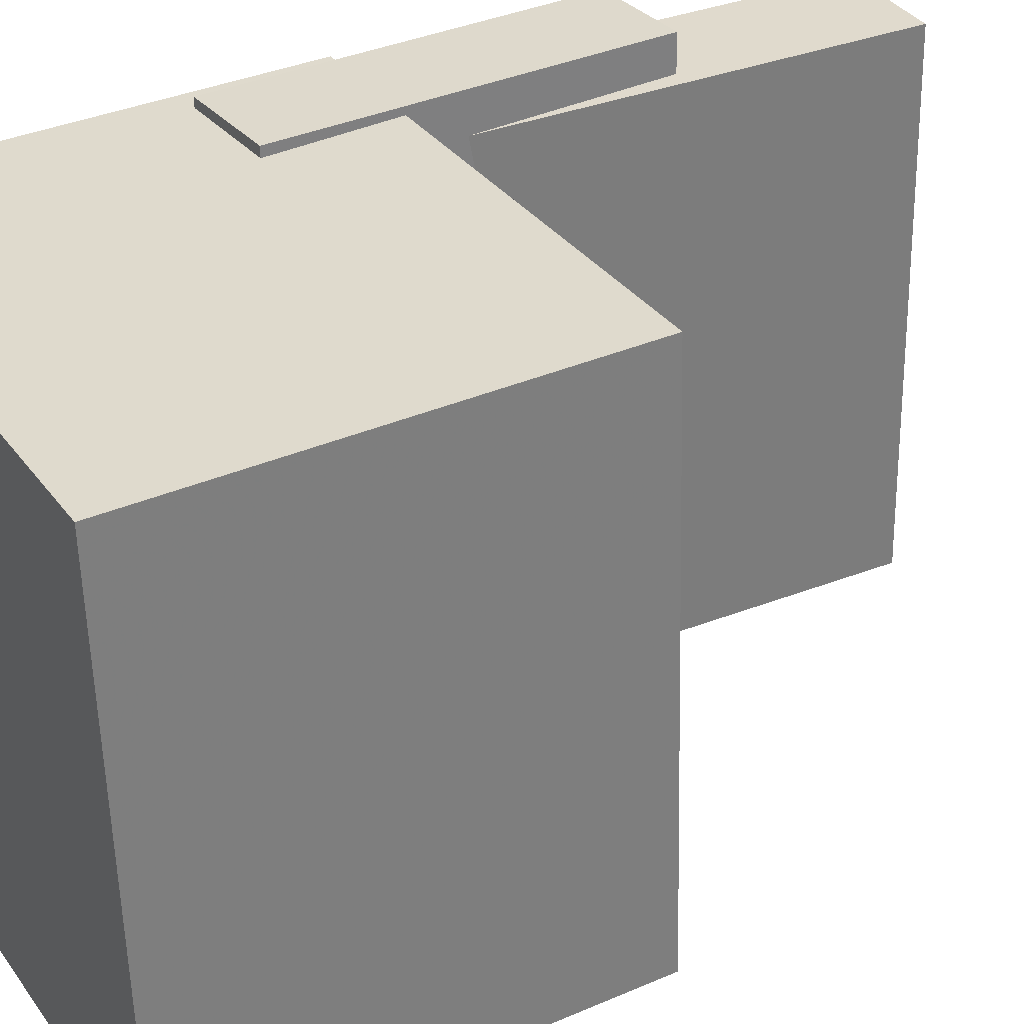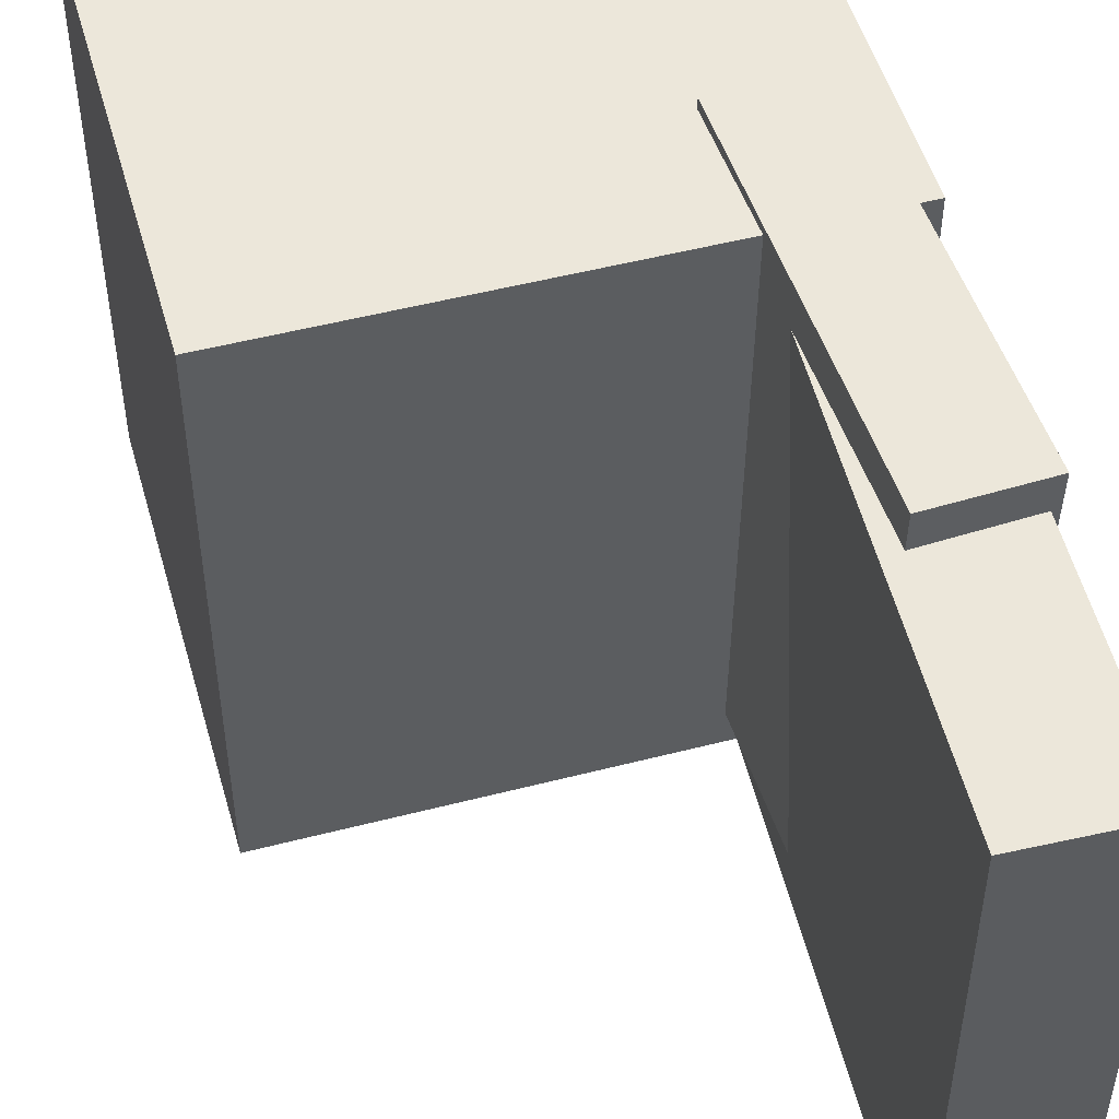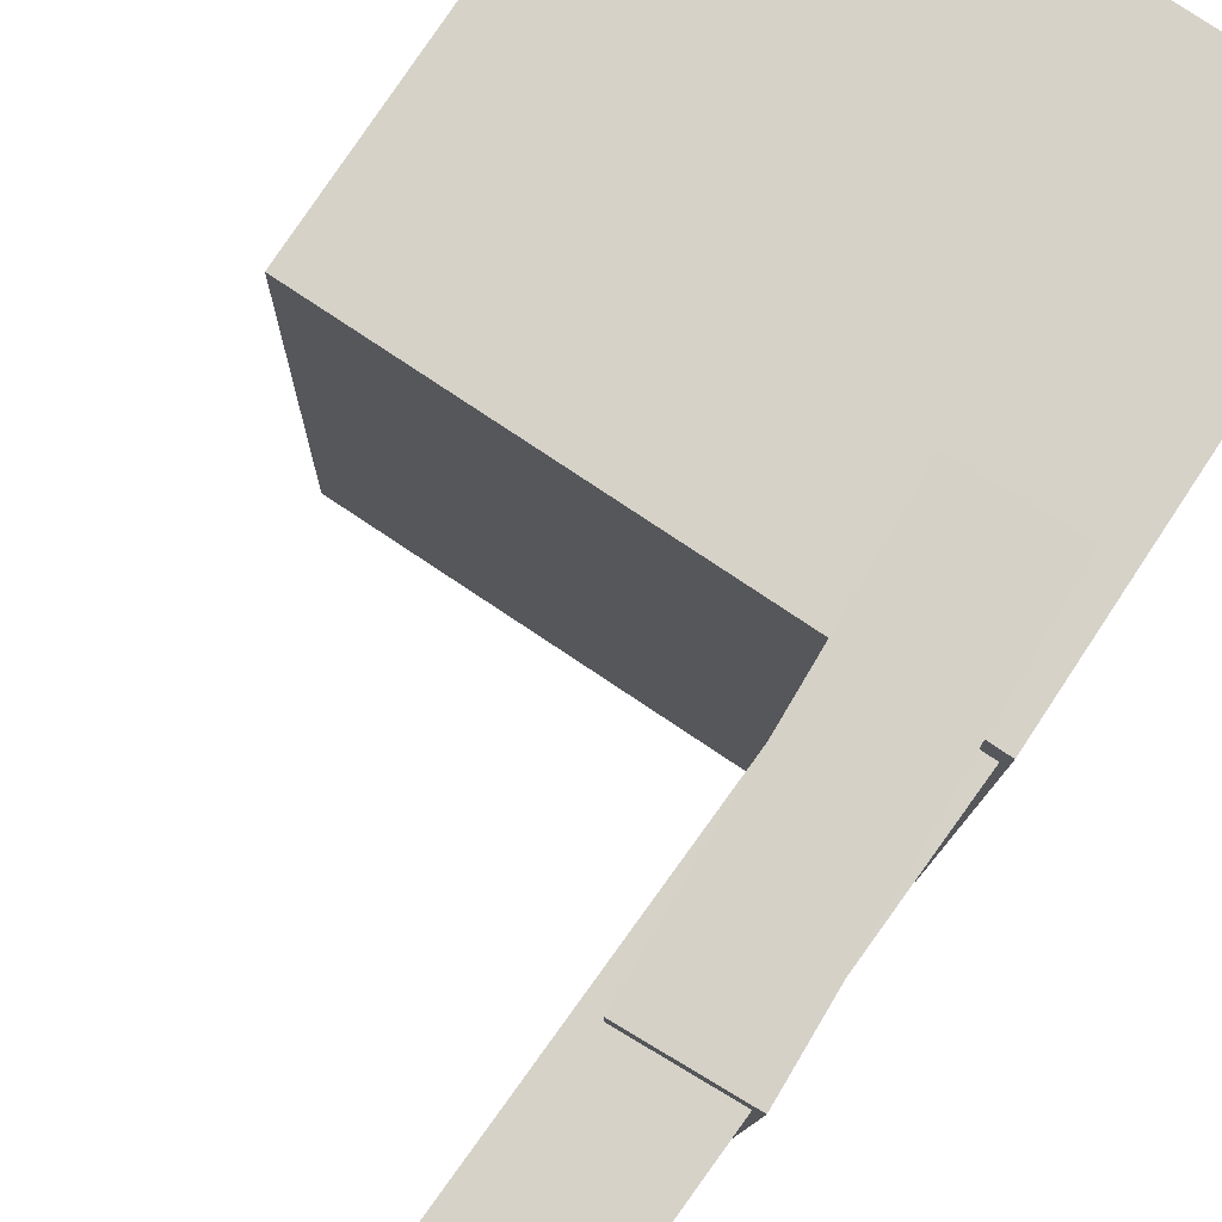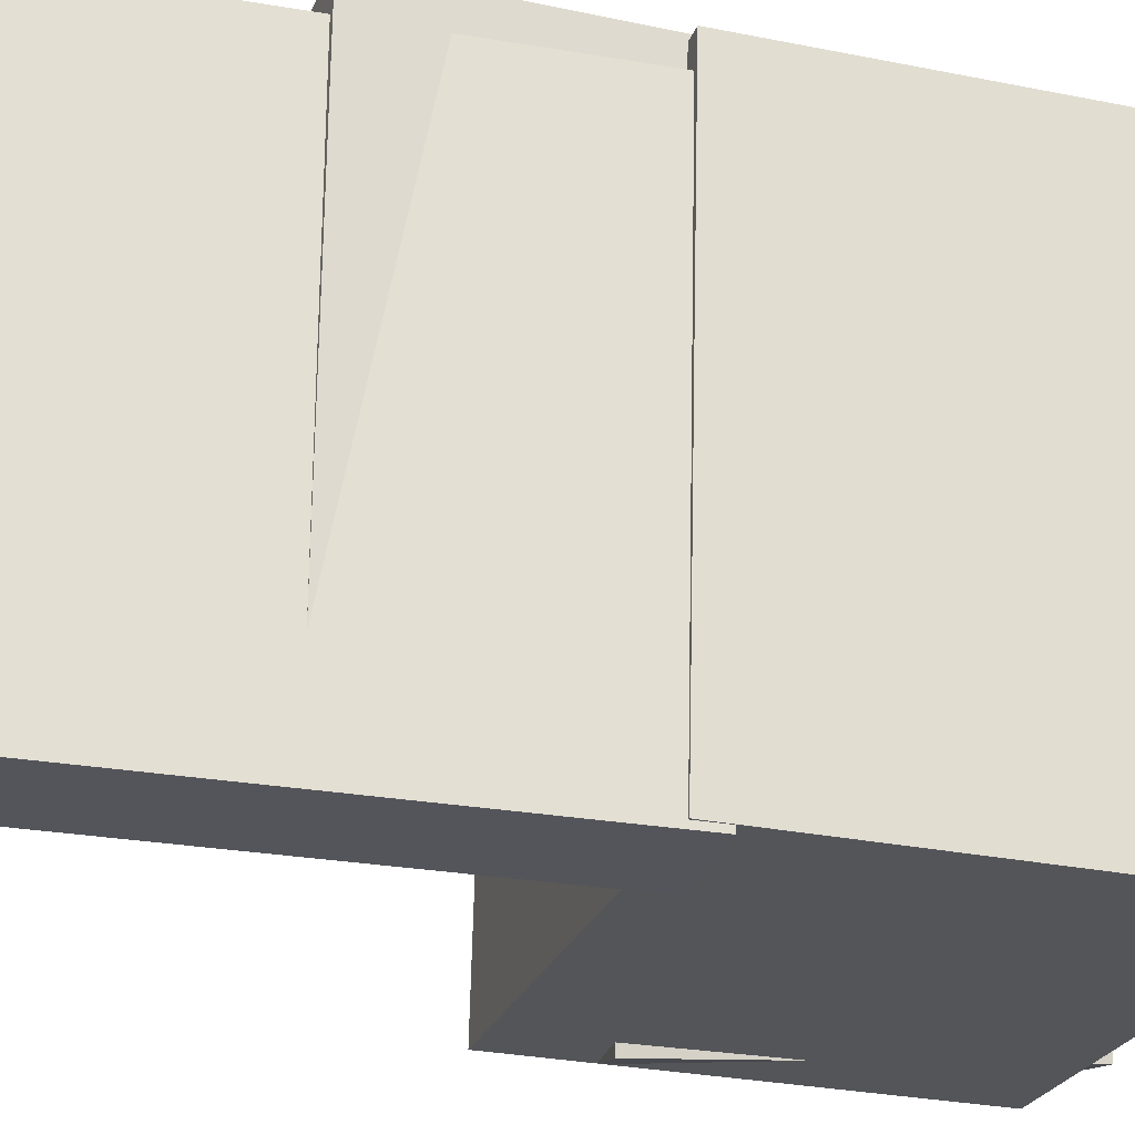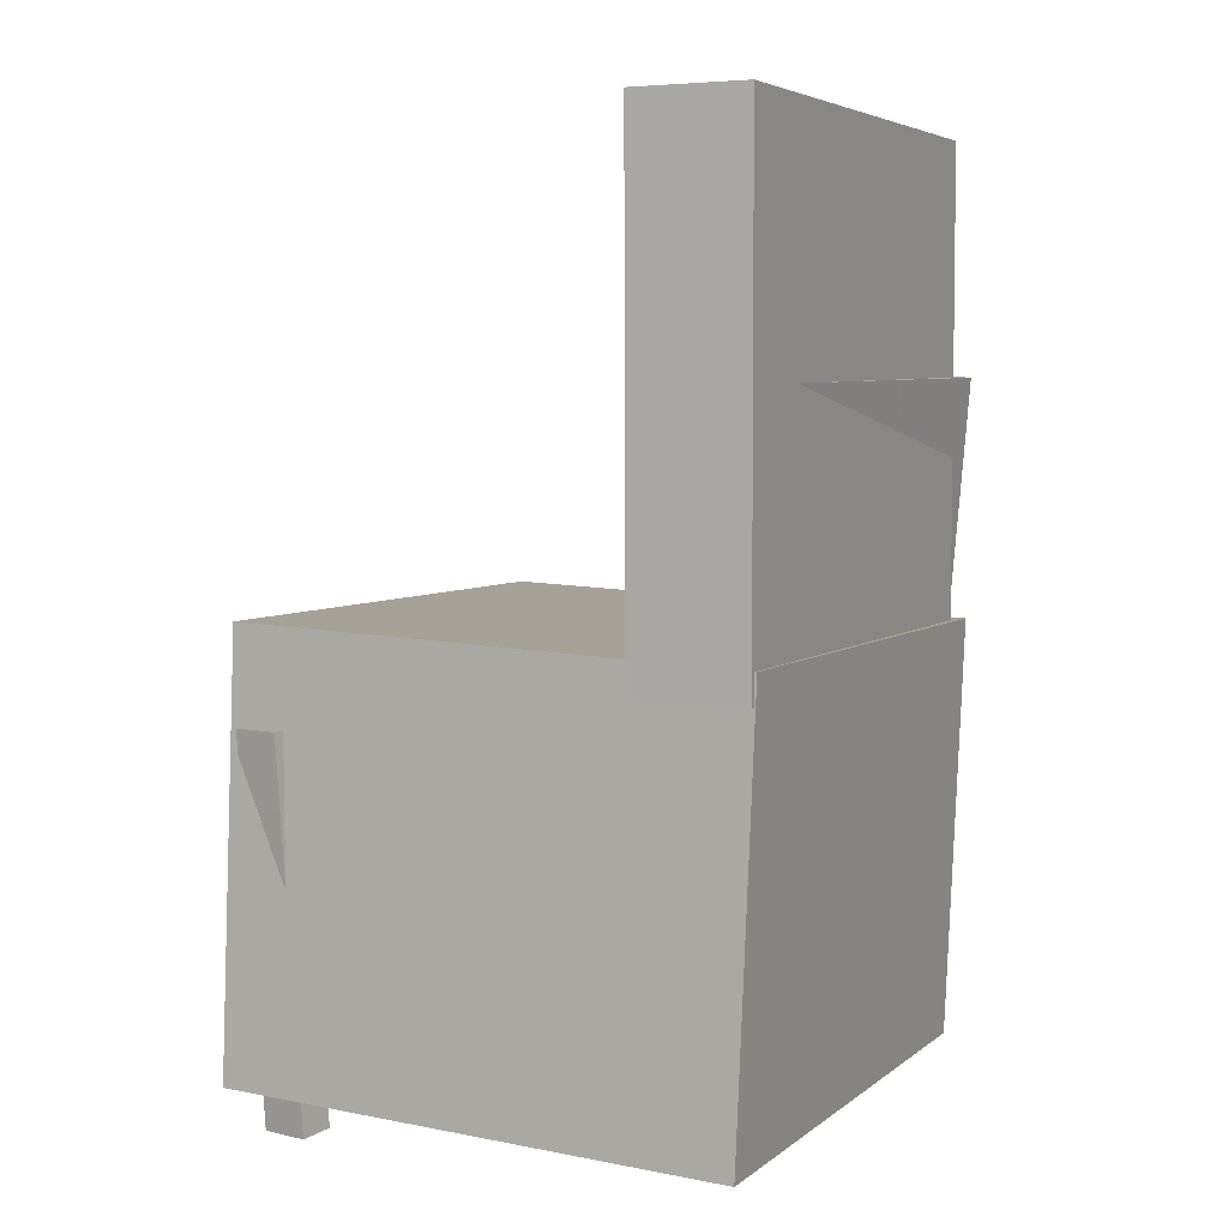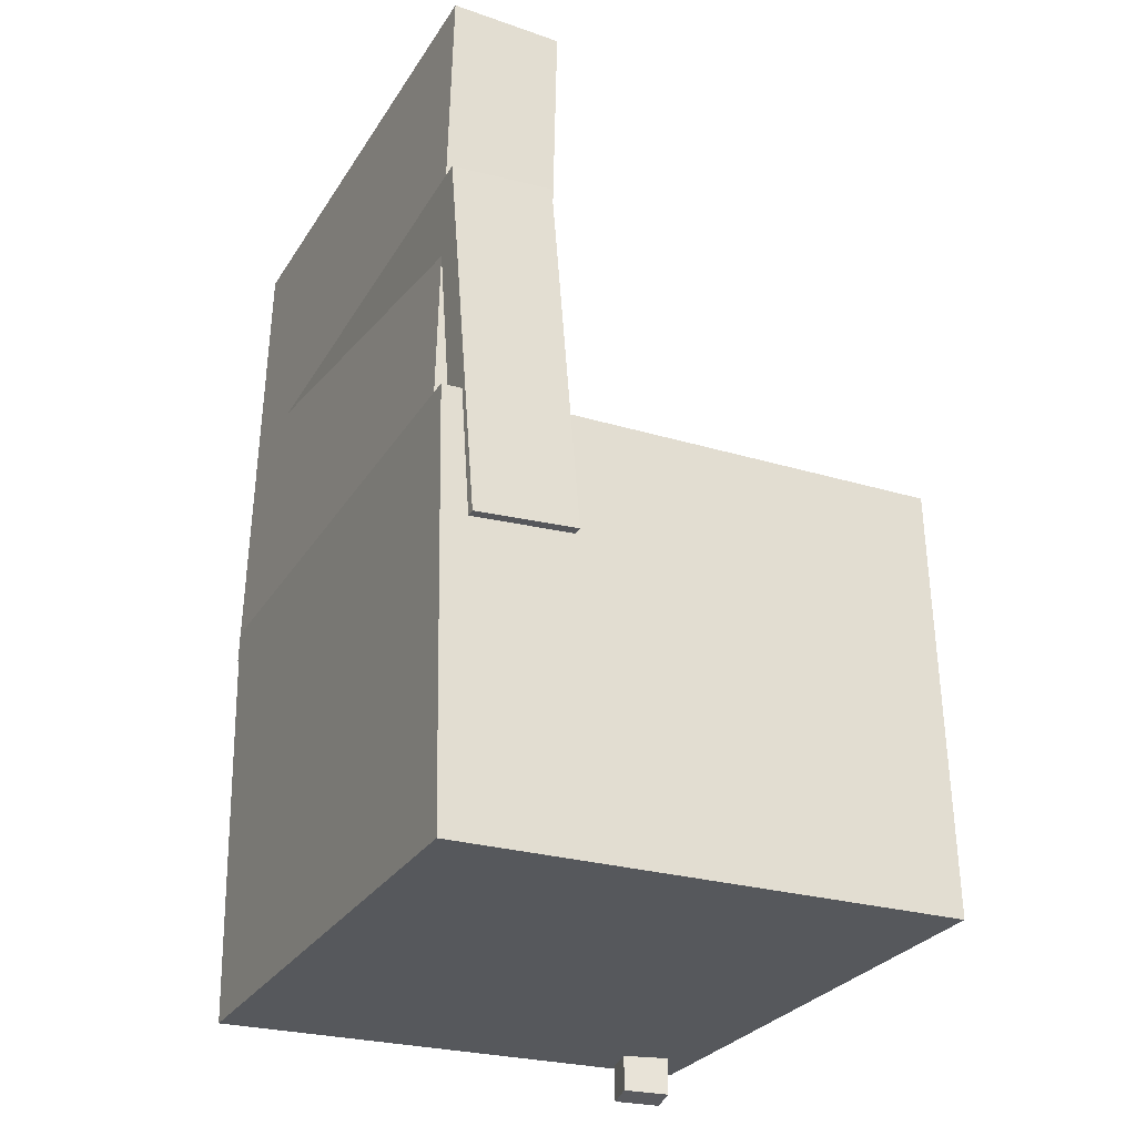
<metadata>
{"format":"obj","ext":"obj","renderer":"f3d","projection":"perspective","resolution":1024,"background":"white","views":[{"elev":32.8,"azim":62.0,"up":"+Z"},{"elev":52.5,"azim":166.0,"up":"+Z"},{"elev":79.5,"azim":-144.7,"up":"+Z"},{"elev":-24.6,"azim":-104.6,"up":"+Z"},{"elev":6.4,"azim":-154.7,"up":"+Y"},{"elev":-29.8,"azim":-26.3,"up":"+Y"}]}
</metadata>
<code>
v -0.1836 0.3618 -0.1664
v -0.1898 0.373 0.1966
v -0.1346 0.3616 -0.1656
v -0.1408 0.3728 0.1974
v -0.1843 0.1815 -0.1609
v -0.1905 0.1927 0.2021
v -0.1353 0.1814 -0.16
v -0.1415 0.1925 0.2029
f 1.0 7.0 5.0
f 1.0 3.0 7.0
f 1.0 4.0 3.0
f 1.0 2.0 4.0
f 3.0 8.0 7.0
f 3.0 4.0 8.0
f 5.0 7.0 8.0
f 5.0 8.0 6.0
f 1.0 5.0 6.0
f 1.0 6.0 2.0
f 2.0 6.0 8.0
f 2.0 8.0 4.0
v -0.07701 -0.08825 -0.204
v -0.07305 -0.09419 0.1998
v -0.07524 -0.003379 -0.2028
v -0.07128 -0.009324 0.2011
v 0.1779 -0.09353 -0.2066
v 0.1819 -0.09947 0.1972
v 0.1797 -0.008659 -0.2054
v 0.1837 -0.0146 0.1985
f 9.0 15.0 13.0
f 9.0 11.0 15.0
f 9.0 12.0 11.0
f 9.0 10.0 12.0
f 11.0 16.0 15.0
f 11.0 12.0 16.0
f 13.0 15.0 16.0
f 13.0 16.0 14.0
f 9.0 13.0 14.0
f 9.0 14.0 10.0
f 10.0 14.0 16.0
f 10.0 16.0 12.0
v -0.1162 0.3828 -0.2195
v -0.1162 0.3746 0.2112
v -0.1204 -0.02499 -0.2272
v -0.1204 -0.03315 0.2035
v -0.2086 0.3837 -0.2194
v -0.2085 0.3756 0.2112
v -0.2128 -0.02404 -0.2271
v -0.2127 -0.0322 0.2035
f 17.0 23.0 21.0
f 17.0 19.0 23.0
f 17.0 20.0 19.0
f 17.0 18.0 20.0
f 19.0 24.0 23.0
f 19.0 20.0 24.0
f 21.0 23.0 24.0
f 21.0 24.0 22.0
f 17.0 21.0 22.0
f 17.0 22.0 18.0
f 18.0 22.0 24.0
f 18.0 24.0 20.0
v 0.1488 -0.3725 -0.2133
v 0.1584 -0.06531 -0.2295
v 0.1871 -0.3733 -0.2055
v 0.1966 -0.06609 -0.2218
v 0.1433 -0.3709 -0.1857
v 0.1528 -0.06368 -0.202
v 0.1815 -0.3717 -0.178
v 0.1911 -0.06446 -0.1942
f 25.0 31.0 29.0
f 25.0 27.0 31.0
f 25.0 28.0 27.0
f 25.0 26.0 28.0
f 27.0 32.0 31.0
f 27.0 28.0 32.0
f 29.0 31.0 32.0
f 29.0 32.0 30.0
f 25.0 29.0 30.0
f 25.0 30.0 26.0
f 26.0 30.0 32.0
f 26.0 32.0 28.0
v -0.2098 0.1881 -0.1918
v -0.2168 0.1863 0.2353
v -0.1257 0.1948 -0.1904
v -0.1328 0.1931 0.2367
v -0.1855 -0.113 -0.1927
v -0.1925 -0.1148 0.2345
v -0.1015 -0.1063 -0.1913
v -0.1085 -0.108 0.2359
f 33.0 39.0 37.0
f 33.0 35.0 39.0
f 33.0 36.0 35.0
f 33.0 34.0 36.0
f 35.0 40.0 39.0
f 35.0 36.0 40.0
f 37.0 39.0 40.0
f 37.0 40.0 38.0
f 33.0 37.0 38.0
f 33.0 38.0 34.0
f 34.0 38.0 40.0
f 34.0 40.0 36.0
v -0.2174 -0.01097 0.2293
v -0.2065 -0.3608 0.2212
v 0.1965 0.001842 0.2325
v 0.2074 -0.348 0.2244
v -0.2143 -0.0003674 -0.2216
v -0.2034 -0.3502 -0.2298
v 0.1997 0.01245 -0.2184
v 0.2106 -0.3374 -0.2266
f 41.0 47.0 45.0
f 41.0 43.0 47.0
f 41.0 44.0 43.0
f 41.0 42.0 44.0
f 43.0 48.0 47.0
f 43.0 44.0 48.0
f 45.0 47.0 48.0
f 45.0 48.0 46.0
f 41.0 45.0 46.0
f 41.0 46.0 42.0
f 42.0 46.0 48.0
f 42.0 48.0 44.0

</code>
